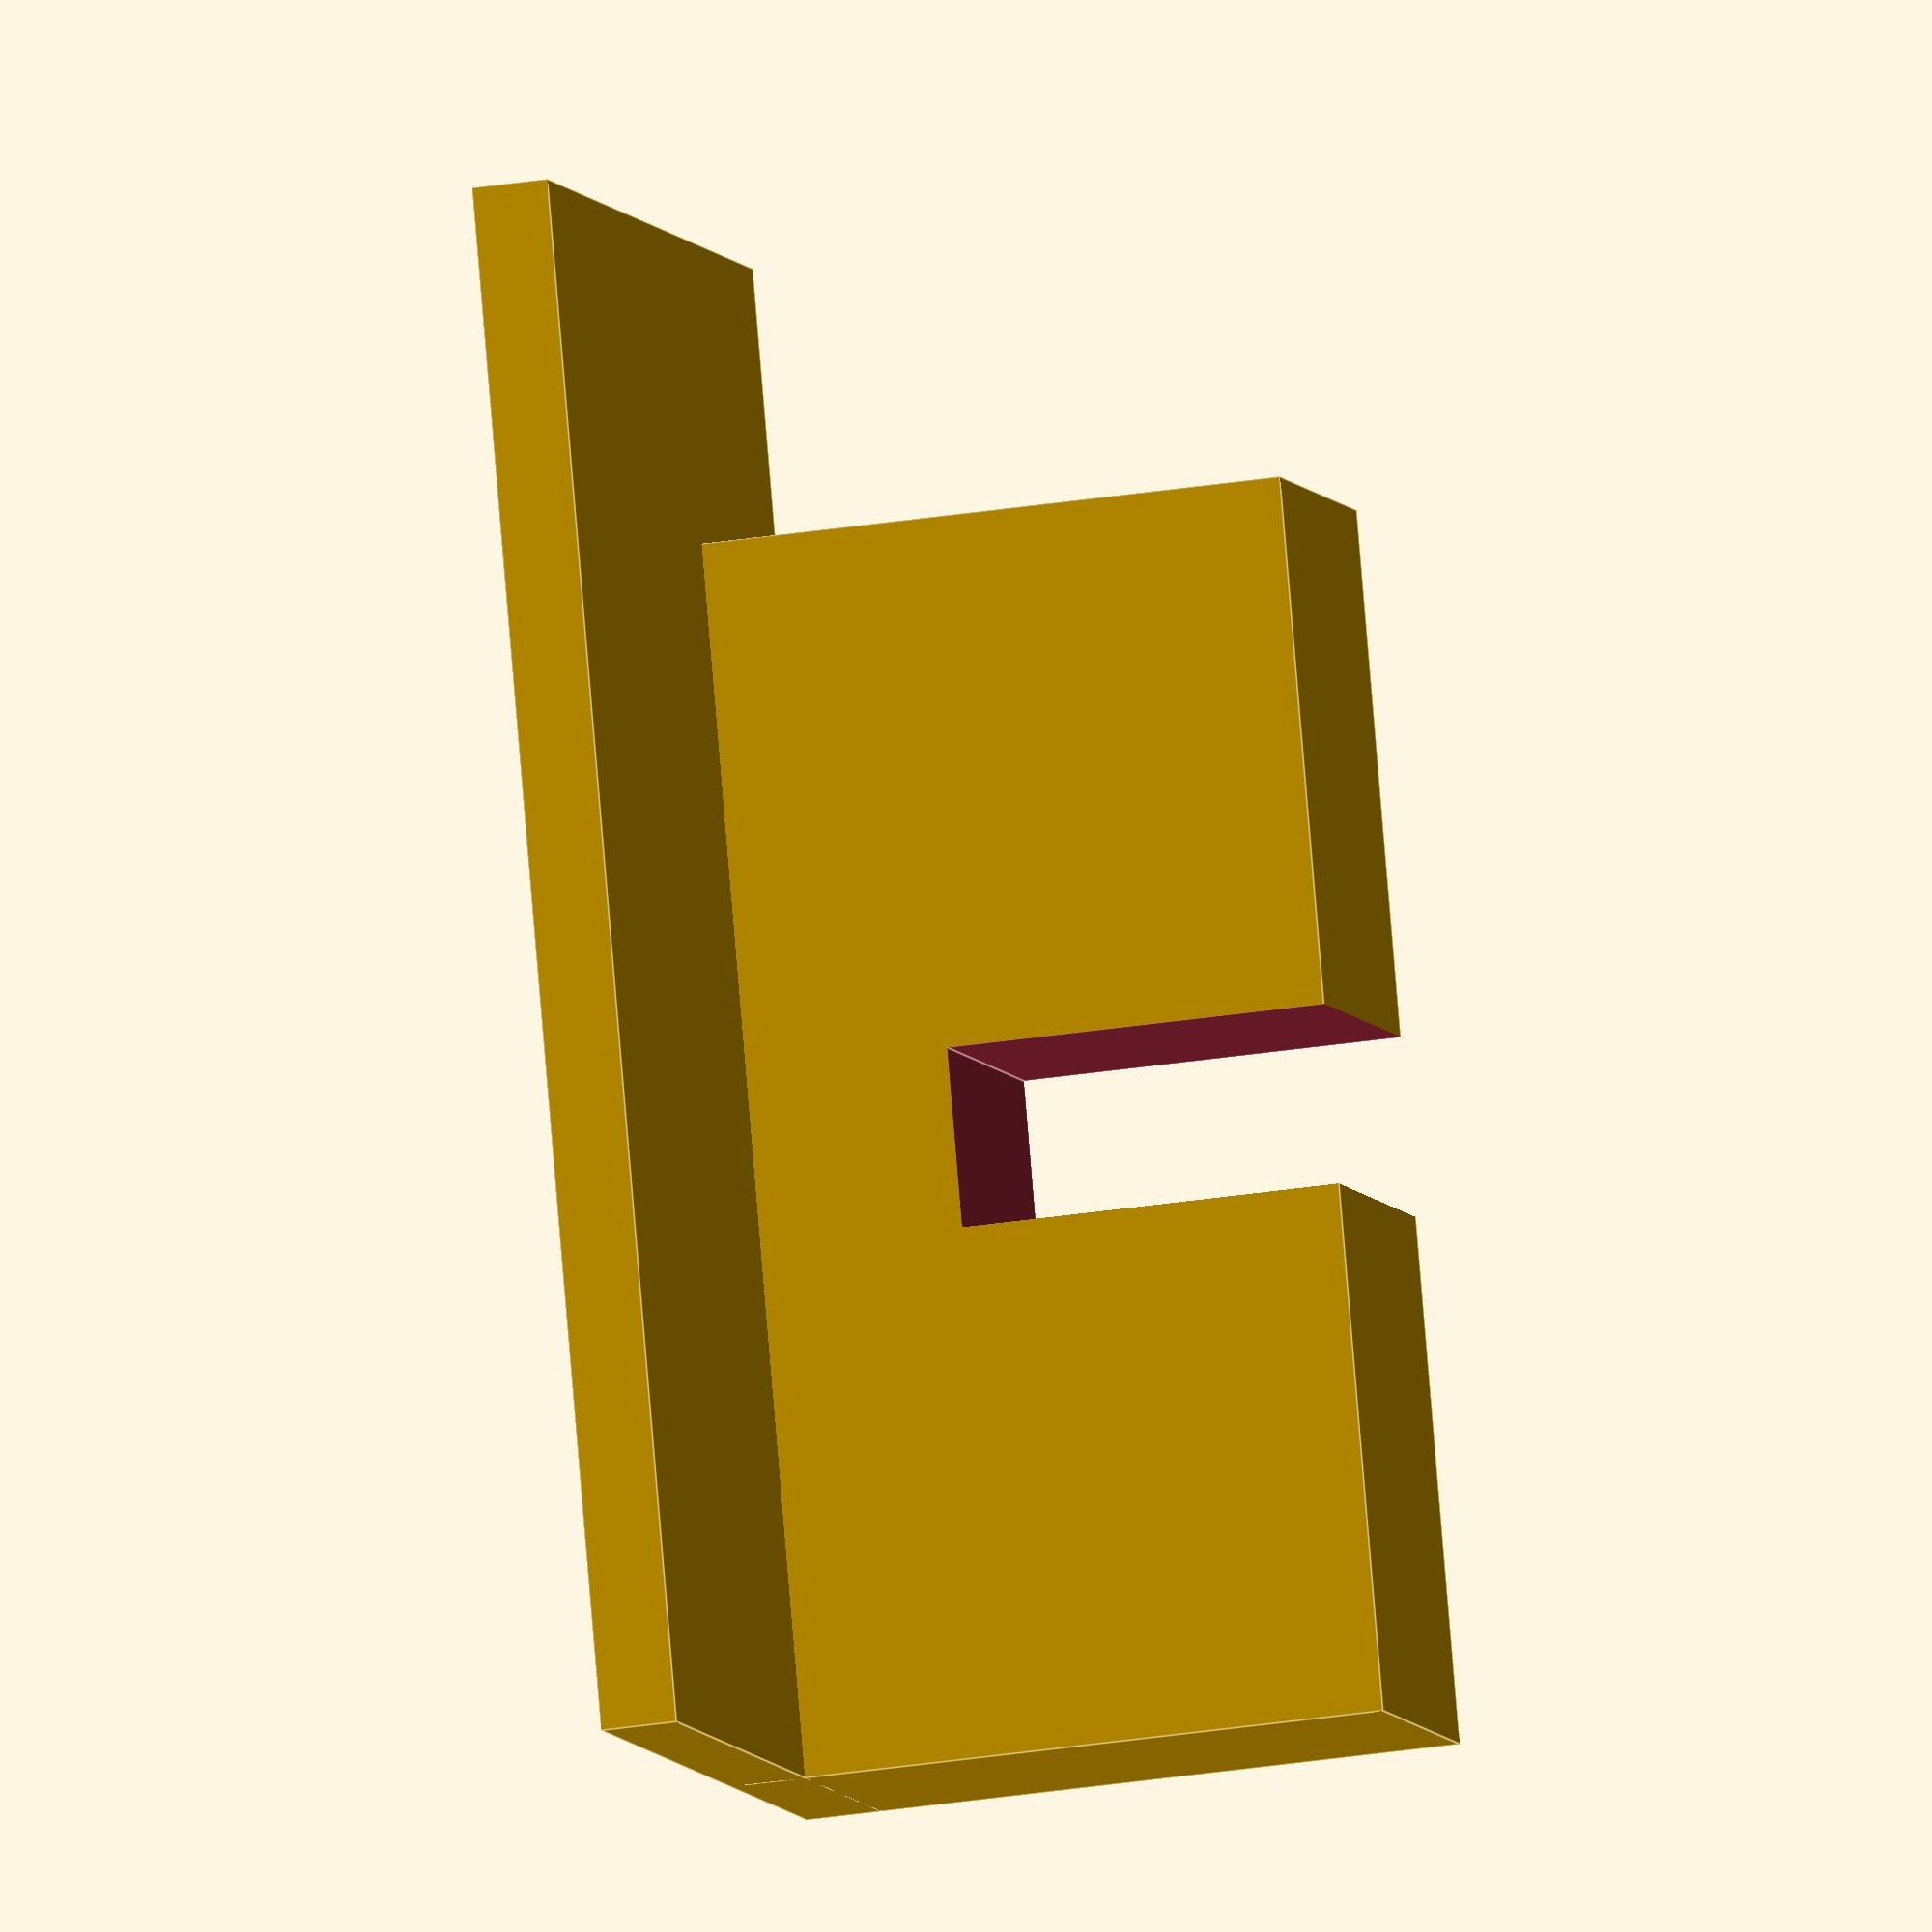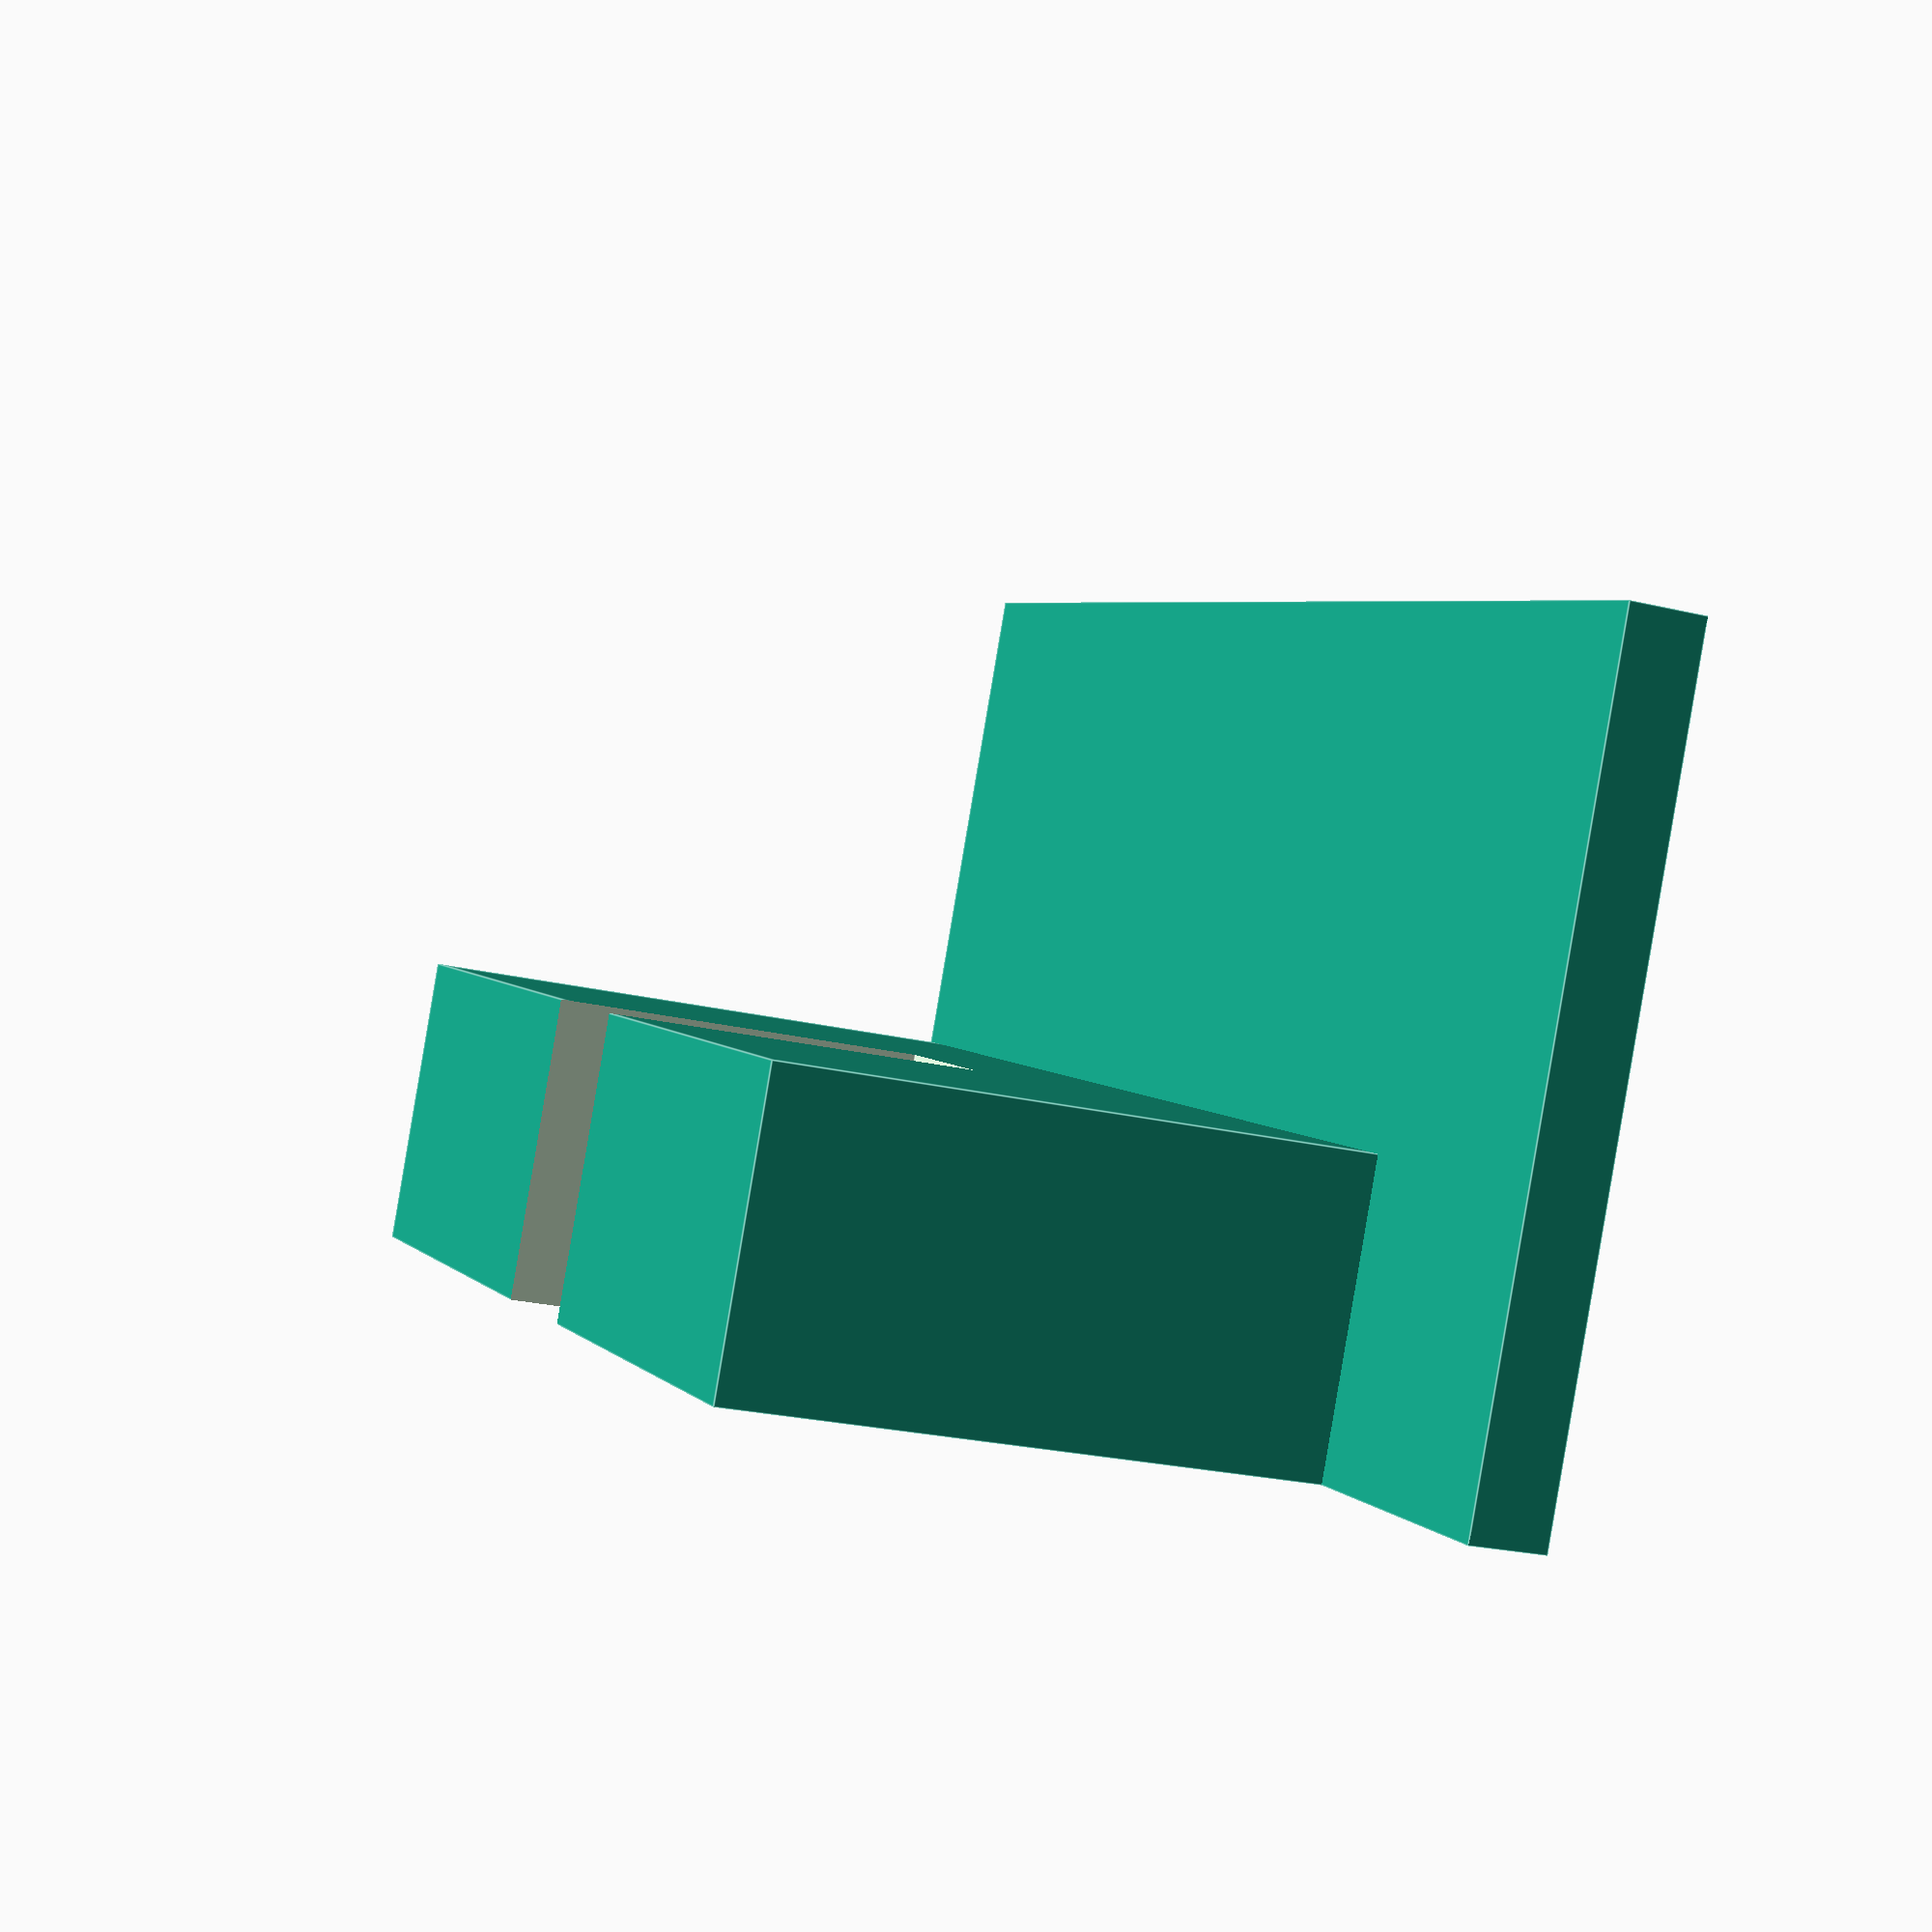
<openscad>
X=0;
Y=1;
Z=2;

function endstop_bolt_spacing() = 19;
bolt_spacing = endstop_bolt_spacing();


circuit_size = [16, 30, 1.5];
endstop_size = [6, 24, 13];
endstop_void_size = [6, 3.5, 7.5];

circuit_center = [(circuit_size[X]-endstop_size[X])/2, -(circuit_size[Y]-endstop_size[Y])/2, circuit_size[Z]/2];
endstop_center = [0, 0, endstop_size[Z]/2];
endstop_void_center = [0, 0, endstop_size[Z]-endstop_void_size[Z]/2];

module optical_endstop_solid()
{
	translate(circuit_center)
	cube(circuit_size, center=true);

	translate(endstop_center)
	cube(endstop_size, center=true);
}

module optical_endstop_void()
{
	translate(endstop_void_center+[0, 0, .05])
	cube(endstop_void_size+[.1, 0, .1], center=true);
}

module optical_endstop()
{
	difference()
	{
		optical_endstop_solid();
		optical_endstop_void();
	}
}

optical_endstop();

</openscad>
<views>
elev=205.5 azim=341.5 roll=254.9 proj=o view=edges
elev=203.8 azim=116.2 roll=112.2 proj=p view=edges
</views>
